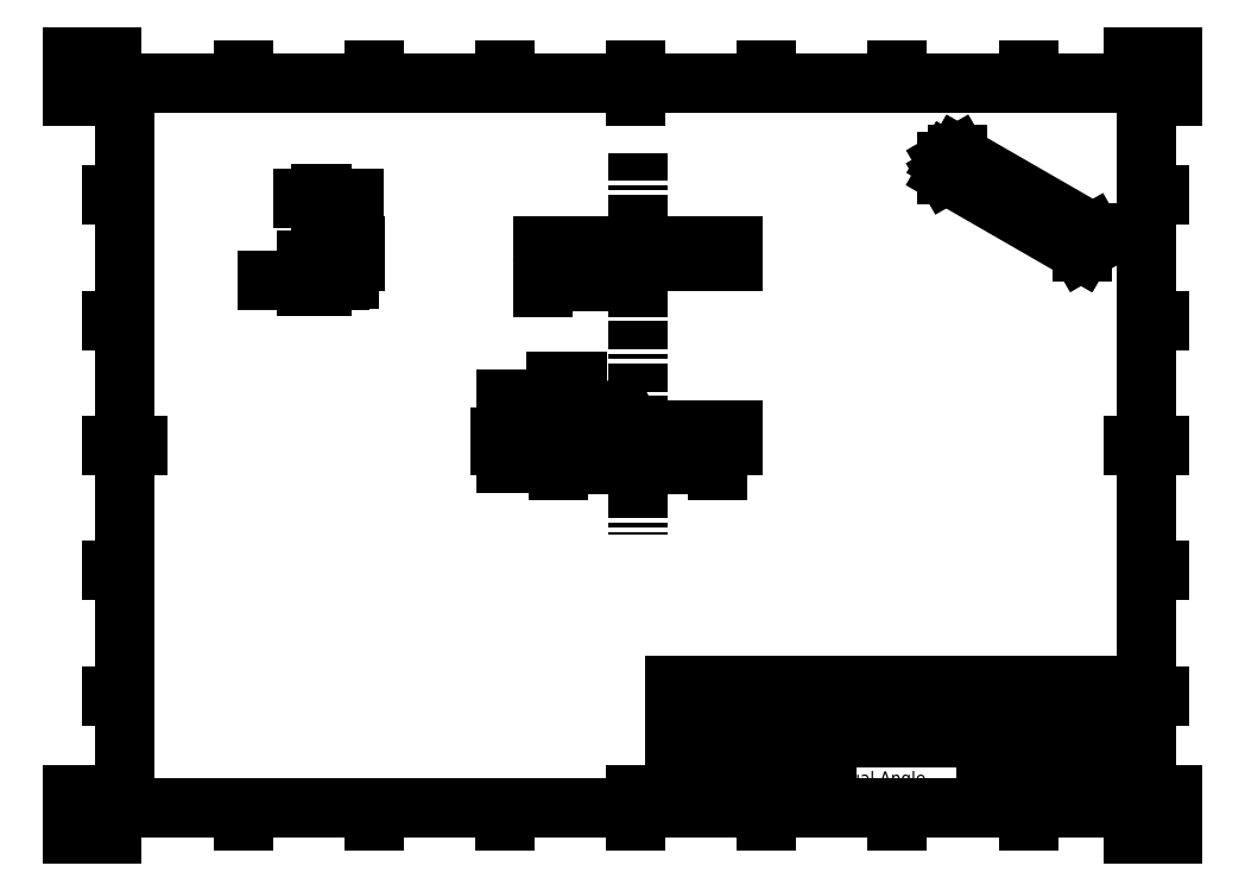
<metadata>
{"format":"dxf","ext":"dxf","renderer":"ezdxf+matplotlib","layout":"modelspace","background":"white","min_lineweight":24,"dpi":150}
</metadata>
<code>
0
SECTION
2
ENTITIES
0
INSERT
8
Border
2
ISO_A3_SHEET
10
0
20
0
30
0
0
INSERT
8
TitleBlock
66
     1
2
ISO_TITLEBLOCK
10
410
20
10
30
0
0
ATTRIB
8
TitleBlock
10
360
20
11.5
30
0
40
3.5
1
18/03/2022
7
FusionTitle
11
360
21
15
31
0
280
     0
2
DATE_OF_ISSUE
70
     0
74
     3
280
     1
0
ATTRIB
8
TitleBlock
10
352.6
20
11.35
30
0
40
3.5
1
1
7
FusionTitle
72
     1
11
354
21
14.85
31
0
280
     0
2
REV
70
     0
74
     3
280
     1
0
ATTRIB
8
TitleBlock
10
289
20
11.5
30
0
40
5
1
16 Inch Horizontal
7
FusionTitle
11
289
21
16.5
31
0
280
     0
2
TITLE_3
70
     0
74
     3
280
     1
0
ATTRIB
8
TitleBlock
10
350
20
38.5
30
0
40
3.5
1

7
FusionTitle
11
350
21
42
31
0
280
     0
2
DOCUMENT_STATUS
70
     0
74
     3
280
     1
0
ATTRIB
8
TitleBlock
10
289
20
38.5
30
0
40
3.5
1

7
FusionTitle
11
289
21
42
31
0
280
     0
2
DOCUMENT_TYPE
70
     0
74
     3
280
     1
0
ATTRIB
8
TitleBlock
10
409
20
48.5
30
0
40
3.5
1

7
FusionTitle
72
     2
11
409
21
52
31
0
280
     0
2
APPROVED_DATE
70
     0
74
     3
280
     1
0
ATTRIB
8
TitleBlock
10
323.5
20
48.5
30
0
40
3.5
1
13/03/2022
7
FusionTitle
72
     2
11
348
21
52
31
0
280
     0
2
CREATED_DATE
70
     0
74
     3
280
     1
0
ATTRIB
8
TitleBlock
10
399.1
20
11.35
30
0
40
3.5
1
1/1
7
FusionTitle
72
     1
11
402.5
21
14.85
31
0
280
     0
2
SHEET
70
     0
74
     3
280
     1
0
ATTRIB
8
TitleBlock
10
289
20
19
30
0
40
5
1
Equal Angle
7
FusionTitle
11
289
21
24
31
0
280
     0
2
TITLE_2
70
     0
74
     3
280
     1
0
ATTRIB
8
TitleBlock
10
351.2
20
24.75
30
0
40
5
1
AC2_C_EA_16HZ
7
FusionTitle
72
     1
11
379.5
21
29.75
31
0
280
     0
2
DRAWING_NUMBER
70
     0
74
     3
280
     1
0
ATTRIB
8
TitleBlock
10
289
20
26.5
30
0
40
5
1
Air Cleaner 2 - Cart
41
0.9816
7
FusionTitle
11
289
21
31.5
31
0
280
     0
2
TITLE_1
70
     0
74
     3
280
     1
0
ATTRIB
8
TitleBlock
10
350
20
48.5
30
0
40
3.5
1

7
FusionTitle
11
350
21
52
31
0
280
     0
2
APPROVED_BY
70
     0
74
     3
280
     1
0
ATTRIB
8
TitleBlock
10
289
20
48.5
30
0
40
3.5
1
S.S.
7
FusionTitle
11
289
21
52
31
0
280
     0
2
CREATED_BY
70
     0
74
     3
280
     1
0
ATTRIB
8
TitleBlock
10
255
20
48.5
30
0
40
3.5
1

7
FusionTitle
11
255
21
52
31
0
280
     0
2
TECHNICAL_REFERENCE
70
     0
74
     3
280
     1
0
ATTRIB
8
TitleBlock
10
231
20
48.5
30
0
40
3.5
1

7
FusionTitle
11
231
21
52
31
0
280
     0
2
DEPT
70
     0
74
     3
280
     1
0
SEQEND
8
TitleBlock
0
DIMENSION
8
Dimensions
280
     0
2
*D19
10
95.17
20
211.6
30
0
11
78.23
21
211.6
31
0
70
   160
1
<>
71
     5
42
30
73
     0
74
     0
75
     0
3
ISO-25
13
89.17
23
218.9
33
0
14
95.17
24
219.1
34
0
0
DIMENSION
8
Dimensions
280
     0
2
*D20
10
105.7
20
224.9
30
0
11
102.5
21
235.8
31
0
70
    32
71
     5
42
30
73
     0
74
     0
75
     0
3
ISO-25
13
94.97
23
218.9
33
0
14
95.17
24
224.9
34
0
50
90
0
INSERT
8
Center Lines
2
*U9
10
215.7
20
151.3
30
0
0
DIMENSION
8
Dimensions
280
     0
2
*D21
10
246
20
141.1
30
0
11
230.9
21
144.3
31
0
70
    33
71
     5
42
151.5
73
     0
74
     0
75
     0
3
ISO-25
13
215.7
23
151.6
33
0
14
246
24
151.6
34
0
0
DIMENSION
8
Dimensions
280
     0
2
*D22
10
215.7
20
141.1
30
0
11
200.6
21
144.3
31
0
70
    33
71
     5
42
151.5
73
     0
74
     0
75
     0
3
ISO-25
13
185.4
23
151.6
33
0
14
215.7
24
151.6
34
0
0
MTEXT
360
3D3
8
Annotations
10
230
20
47
30
0
40
2.5
41
58
46
0
71
     1
72
     5
1
\pi-2.5,l5;{\LDefault Material: ^J}Alu 30x30x2mm equal angle\P\pi2.5,l2.5;Ref BOM for alternative specs\P\pi-2.5,l5;{\LDefault Tolerances^J}Linear: ±0.25mm ^JAngular ±5° ^JRadius: ±0.5mm\P^I^IBREAK SHARP EDGES\P\pi0,l2.5;Scale 1:5^I^IUnits: mm
73
     1
44
1
0
MULTILEADER
8
Annotations
160
               712
310
C8020000190000000C00000016000000000000C00C00000033000000000000000C00000013000000993A0000C800000026000000D7C88FD569A26540B173646C5ABC6540000000000000000000000000000000000000000000000000000000000000F03F000000000000F03F00000000000000000000000000000000330078
310
002000D800370020005400480052005500000080BF0A000000010000000000000000000C40000000000000F03F0000000000000000000000000000F03F00000000000000000000000000000000000000000000000000000000010000002200000041007200690061006C00000000000000000000000C000000330000000000
310
00000C000000100000000C0000000C00000016000000000000C00C00000012000000FF7F00000C00000013000000010000000C0000001400000001000000540000000700000003000000B10CBF6646C46A40C092CinfEE5002F6D0A40A184BF47BEinfAA838
310
A36A4035B3F8EF395D634000000000000000000C00000014000000010000000C00000013000000891300003C00000006000000020000004DB2A487BFB36A40FAA25DinfAF18BDC458569404B0DFE05F4A5654000000000000000000C00000013000000112700003C0000000600000002000000
310
5AF18BDC458569404B0DFE05F4A5654000000000000000005AF18BDC451569404B0DFE05F4A5654000000000000000000C00000016000000000000C00C00000012000000FF7F00000C00000017000000000000000C000000130000009A3A00003C000000060000000200000095B411D2FBA865404B0DFE05F4A56540000000
310
00000000005AF18BDC451569404B0DFE05F4A5654000000000000000000C00000016000000000000C00C00000012000000FF7F00000C00000017000000FFFFFFFF0C0000003300000000000000
270
     2
300
CONTEXT_DATA{
40
1
10
173.3
20
173.2
30
0
41
3.5
140
3.5
145
0
174
     5
175
     5
176
     2
177
     0
290
     1
304
3x %%C7 THRU
11
0
21
0
31
1
340
55
12
200.7
22
177.5
32
0
13
1
23
0
33
0
42
0
43
0
44
0
45
1
170
     1
90
-1073741824
171
     3
172
     5
91
-1073741824
141
0
92
        0
291
     0
292
     0
173
     0
293
     0
142
0
143
0
294
     0
295
     0
296
     0
110
245.4
120
151.6
130
0
111
1
121
0
131
0
112
0
122
1
132
0
297
     0
302
LEADER{
290
     1
291
     1
10
204.2
20
173.2
30
0
11
-1
21
0
31
0
90
        0
40
3.5
304
LEADER_LINE{
10
215.2
20
152.1
30
0
91
        0
305
}
271
     0
303
}
272
     9
273
     9
301
}
340
67
90
   279552
170
     1
91
-1056964608
341
5B
171
    -2
290
     1
291
     1
41
3.5
42
3.5
172
     2
343
55
173
     5
95
        5
174
     1
175
     2
92
-1056964608
292
     0
93
-1056964608
10
1
20
1
30
1
43
0
176
     0
293
     0
294
     0
178
     0
179
     3
45
1
271
     0
272
     9
273
     9
295
     0
0
INSERT
8
Center Lines
2
*U12
10
215.7
20
151.6
30
0
0
DIMENSION
8
Dimensions
280
     0
2
*D23
10
165.3
20
151.6
30
0
11
162.2
21
162.3
31
0
70
    32
71
     5
42
15
73
     0
74
     0
75
     0
3
ISO-25
13
179.3
23
148.6
33
0
14
175.8
24
151.6
34
0
50
90
0
DIMENSION
8
Dimensions
280
     0
2
*D24
10
215.7
20
211.2
30
0
11
197.5
21
211.2
31
0
70
   160
71
     5
42
182
73
     0
74
     0
75
     0
3
ISO-25
13
179.3
23
218.9
33
0
14
215.7
24
218.9
34
0
50
360
0
DIMENSION
8
Dimensions
280
     0
2
*D25
10
95.17
20
242.8
30
0
11
104.7
21
245.9
31
0
70
    33
71
     5
42
2
73
     0
74
     0
75
     0
3
ISO-25
13
94.77
23
224.9
33
0
14
95.17
24
224.9
34
0
0
INSERT
8
Center Lines
2
*U16
10
185.4
20
151.6
30
0
0
INSERT
8
Center Lines
2
*U17
10
246
20
151.6
30
0
0
INSERT
8
Center Lines
2
*U18
10
215.7
20
151.6
30
0
0
LINE
8
Visible
10
179.3
20
219.3
30
3
11
179.3
21
218.9
31
3
210
0
220
1
230
0
0
ARC
8
Visible
10
-219.4
20
-2.5
30
-179.3
40
0.1
210
-1
220
-9.98e-14
230
-4.264e-13
50
270
51
0
0
LINE
8
Visible
10
179.3
20
224.9
30
-2.6
11
179.3
21
219.4
31
-2.6
210
0
220
1
230
0
0
ARC
8
Visible
10
-219.4
20
-2.5
30
-252.1
40
0.1
210
-1
220
-9.97e-14
230
-4.264e-13
50
270
51
0
0
LINE
8
Visible
10
252.1
20
219.4
30
-2.6
11
252.1
21
224.9
31
-2.6
210
0
220
1
230
0
0
LINE
8
Visible
10
252.1
20
224.9
30
-2.6
11
179.3
21
224.9
31
-2.6
210
0
220
1
230
0
0
LINE
8
Visible
10
179.3
20
219.3
30
3
11
252.1
21
219.3
31
3
210
0
220
1
230
0
0
LINE
8
Visible
10
179.3
20
218.9
30
3
11
252.1
21
218.9
31
3
210
0
220
1
230
0
0
LINE
8
Visible
10
252.1
20
218.9
30
3
11
252.1
21
219.3
31
3
210
0
220
1
230
0
0
CIRCLE
8
Visible
10
-185.4
20
151.6
30
2.6
40
0.7
210
9.97e-14
220
3.61e-14
230
-1
0
CIRCLE
8
Visible
10
-246
20
151.6
30
2.6
40
0.7
210
9.97e-14
220
3.61e-14
230
-1
0
LINE
8
Visible
10
252.1
20
154.6
30
3
11
179.3
21
154.6
31
3
0
LINE
8
Visible
10
179.3
20
154.1
30
-2.6
11
179.3
21
148.6
31
-2.6
0
ARC
8
Visible
10
-154.1
20
-2.5
30
-179.3
40
0.1
210
-1
220
4.263e-13
230
-9.98e-14
50
180
51
270
0
LINE
8
Visible
10
179.3
20
154.6
30
3
11
179.3
21
154.2
31
3
0
ARC
8
Visible
10
-154.1
20
-2.5
30
-252.1
40
0.1
210
-1
220
4.263e-13
230
-9.97e-14
50
180
51
270
0
LINE
8
Visible
10
252.1
20
154.2
30
3
11
179.3
21
154.2
31
3
0
CIRCLE
8
Visible
10
215.7
20
151.6
30
-2.6
40
0.7
0
LINE
8
Visible
10
179.3
20
148.6
30
-2.6
11
252.1
21
148.6
31
-2.6
0
LINE
8
Visible
10
252.1
20
148.6
30
-2.6
11
252.1
21
154.1
31
-2.6
0
LINE
8
Visible
10
252.1
20
154.6
30
3
11
252.1
21
154.2
31
3
0
ARC
8
Visible
10
94.97
20
219.1
30
36.4
40
0.2
50
270
51
360
0
LINE
8
Visible
10
95.17
20
219.1
30
36.4
11
95.17
21
224.9
31
36.4
210
0
220
1
230
0
0
ARC
8
Visible
10
-94.67
20
219.4
30
-36.4
40
0.1
210
1.297e-13
220
-9.97e-14
230
-1
50
180
51
270
0
LINE
8
Visible
10
94.77
20
219.4
30
36.4
11
94.77
21
224.9
31
36.4
210
0
220
1
230
0
0
LINE
8
Visible
10
89.17
20
219.3
30
36.4
11
94.67
21
219.3
31
36.4
210
0
220
1
230
0
0
LINE
8
Visible
10
94.97
20
218.9
30
36.4
11
89.17
21
218.9
31
36.4
210
0
220
1
230
0
0
LINE
8
Visible
10
95.17
20
224.9
30
36.4
11
94.77
21
224.9
31
36.4
210
0
220
1
230
0
0
LINE
8
Visible
10
89.17
20
218.9
30
36.4
11
89.17
21
219.3
31
36.4
210
0
220
1
230
0
0
ARC
8
Visible
10
49.81
20
-229.1
30
350.7
40
0.7
210
0.7071
220
0.4072
230
0.5781
50
203.8
51
336.2
0
CIRCLE
8
Visible
10
-49.81
20
-229.1
30
-351.1
40
0.7
210
-0.7071
220
-0.4072
230
-0.5781
0
ARC
8
Visible
10
7.041
20
-272.1
30
350.7
40
0.7
210
0.7071
220
0.4072
230
0.5781
50
203.8
51
336.2
0
CIRCLE
8
Visible
10
-7.041
20
-272.1
30
-351.1
40
0.7
210
-0.7071
220
-0.4072
230
-0.5781
0
ARC
8
Visible
10
389.2
20
107.6
30
121.1
40
0.2
210
0.7071
220
-0.4072
230
-0.5781
50
225.1
51
315.1
0
LINE
8
Visible
10
333.8
20
257.1
30
17.7
11
337.9
21
259.5
31
21.05
210
0.7071
220
0.4072
230
0.5781
0
LINE
8
Visible
10
389.3
20
229.8
30
-21.04
11
337.9
21
259.5
31
21.05
210
0.7071
220
0.4072
230
0.5781
0
LINE
8
Visible
10
333.6
20
252.1
30
21.04
11
333.6
21
256.9
31
17.7
210
0.7071
220
0.4072
230
0.5781
0
LINE
8
Visible
10
333.9
20
252.3
30
21.27
11
333.6
21
252.1
31
21.04
210
0.7071
220
0.4072
230
0.5781
0
LINE
8
Visible
10
333.9
20
256.8
30
18.1
11
333.9
21
252.3
31
21.27
210
0.7071
220
0.4072
230
0.5781
0
ARC
8
Visible
10
-389.2
20
108
30
-121.1
40
0.1
210
-0.7071
220
0.4072
230
0.5781
50
224.9
51
314.9
0
LINE
8
Visible
10
337.9
20
259.1
30
21.28
11
334
21
256.9
31
18.1
210
0.7071
220
0.4072
230
0.5781
0
LINE
8
Visible
10
337.9
20
259.5
30
21.05
11
337.9
21
259.1
31
21.28
210
0.7071
220
0.4072
230
0.5781
0
ARC
8
Visible
10
-389.2
20
108
30
-193.9
40
0.1
210
-0.7071
220
0.4072
230
0.5781
50
224.9
51
314.9
0
LINE
8
Visible Narrow
10
385.5
20
227.3
30
-23.99
11
334
21
256.9
31
18.1
210
0.7071
220
0.4072
230
0.5781
0
LINE
8
Visible Narrow
10
333.9
20
256.8
30
18.1
11
385.4
21
227.1
31
-23.99
210
0.7071
220
0.4072
230
0.5781
0
LINE
8
Visible
10
385.5
20
227.3
30
-23.99
11
389.3
21
229.5
31
-20.81
210
0.7071
220
0.4072
230
0.5781
0
LINE
8
Visible
10
389.3
20
229.5
30
-20.81
11
337.9
21
259.1
31
21.28
210
0.7071
220
0.4072
230
0.5781
0
ARC
8
Visible
10
-28.42
20
-250.6
30
-350.7
40
0.7
210
-0.7071
220
-0.4072
230
-0.5781
50
203.8
51
336.2
0
CIRCLE
8
Visible
10
28.42
20
-250.6
30
351.1
40
0.7
210
0.7071
220
0.4072
230
0.5781
0
LINE
8
Visible
10
333.9
20
252.3
30
21.27
11
385.4
21
222.6
31
-20.82
210
0.7071
220
0.4072
230
0.5781
0
LINE
8
Visible
10
385.4
20
222.6
30
-20.82
11
385.4
21
227.1
31
-23.99
210
0.7071
220
0.4072
230
0.5781
0
LINE
8
Visible
10
333.6
20
252.1
30
21.04
11
385.1
21
222.5
31
-21.05
210
0.7071
220
0.4072
230
0.5781
0
LINE
8
Visible
10
389.3
20
229.8
30
-21.04
11
389.3
21
229.5
31
-20.81
210
0.7071
220
0.4072
230
0.5781
0
LINE
8
Visible
10
385.1
20
222.5
30
-21.05
11
385.4
21
222.6
31
-20.82
210
0.7071
220
0.4072
230
0.5781
0
ENDSEC
0
EOF

</code>
